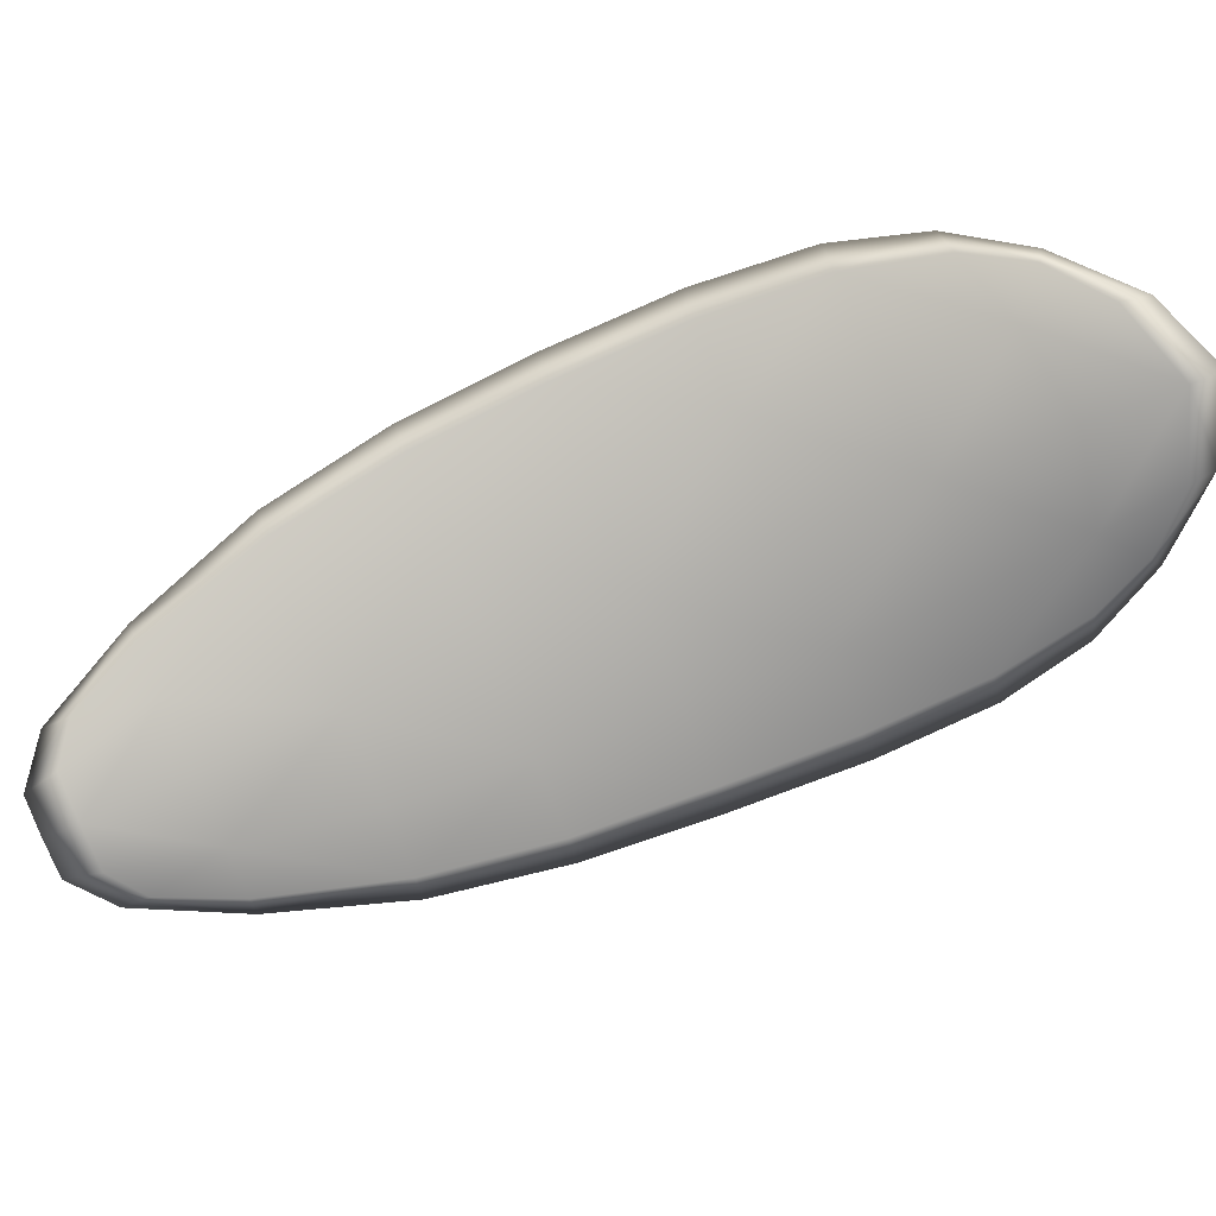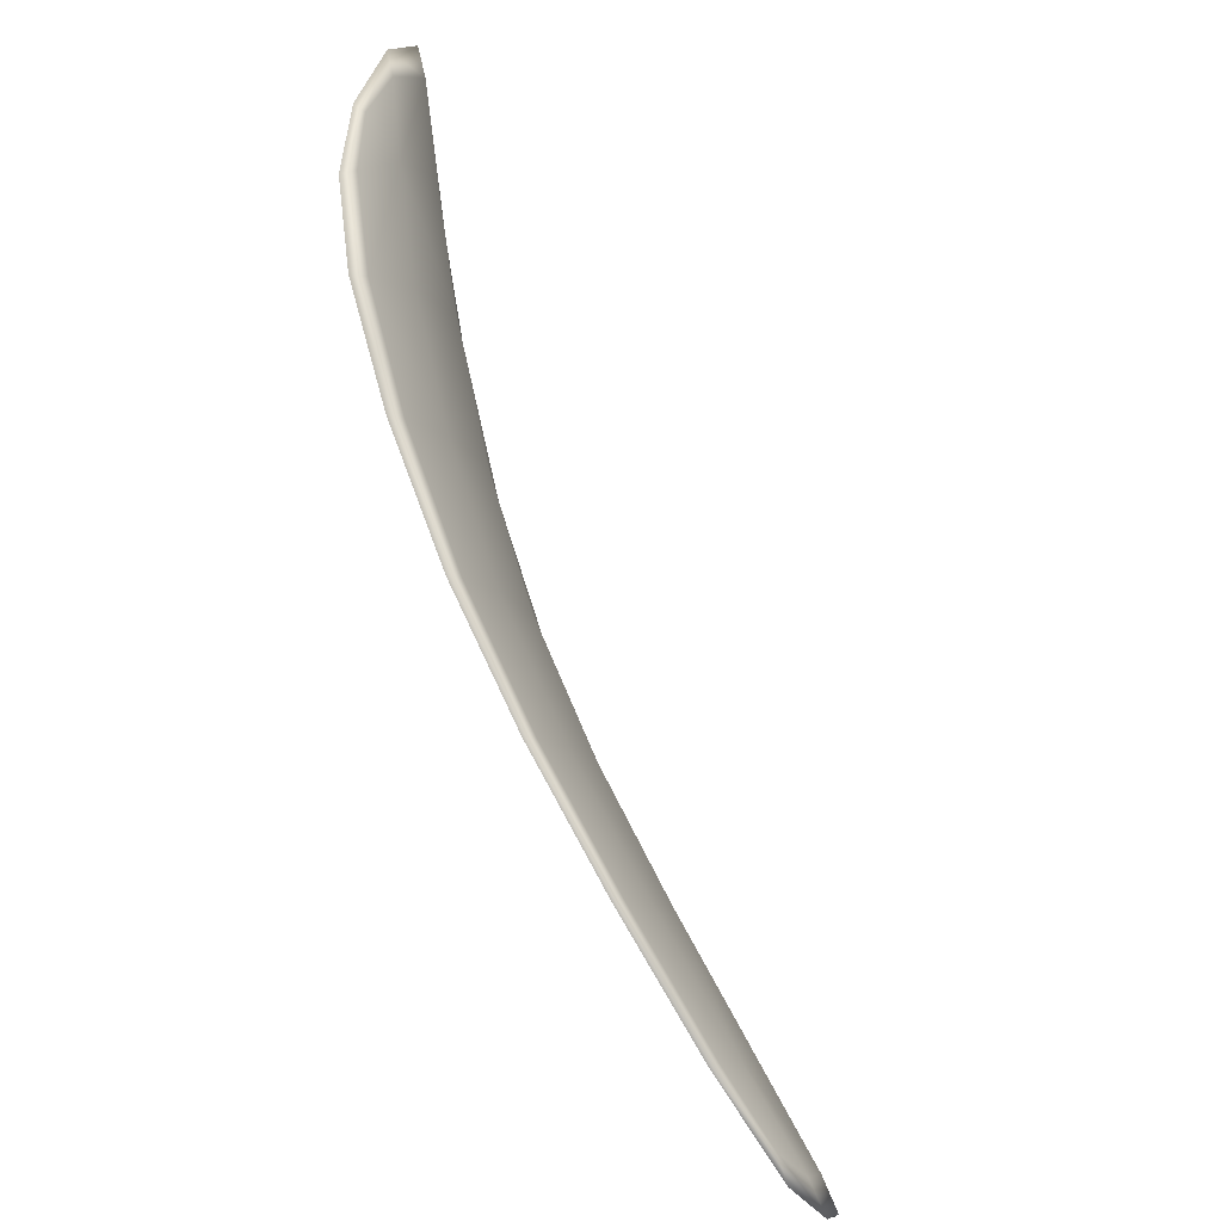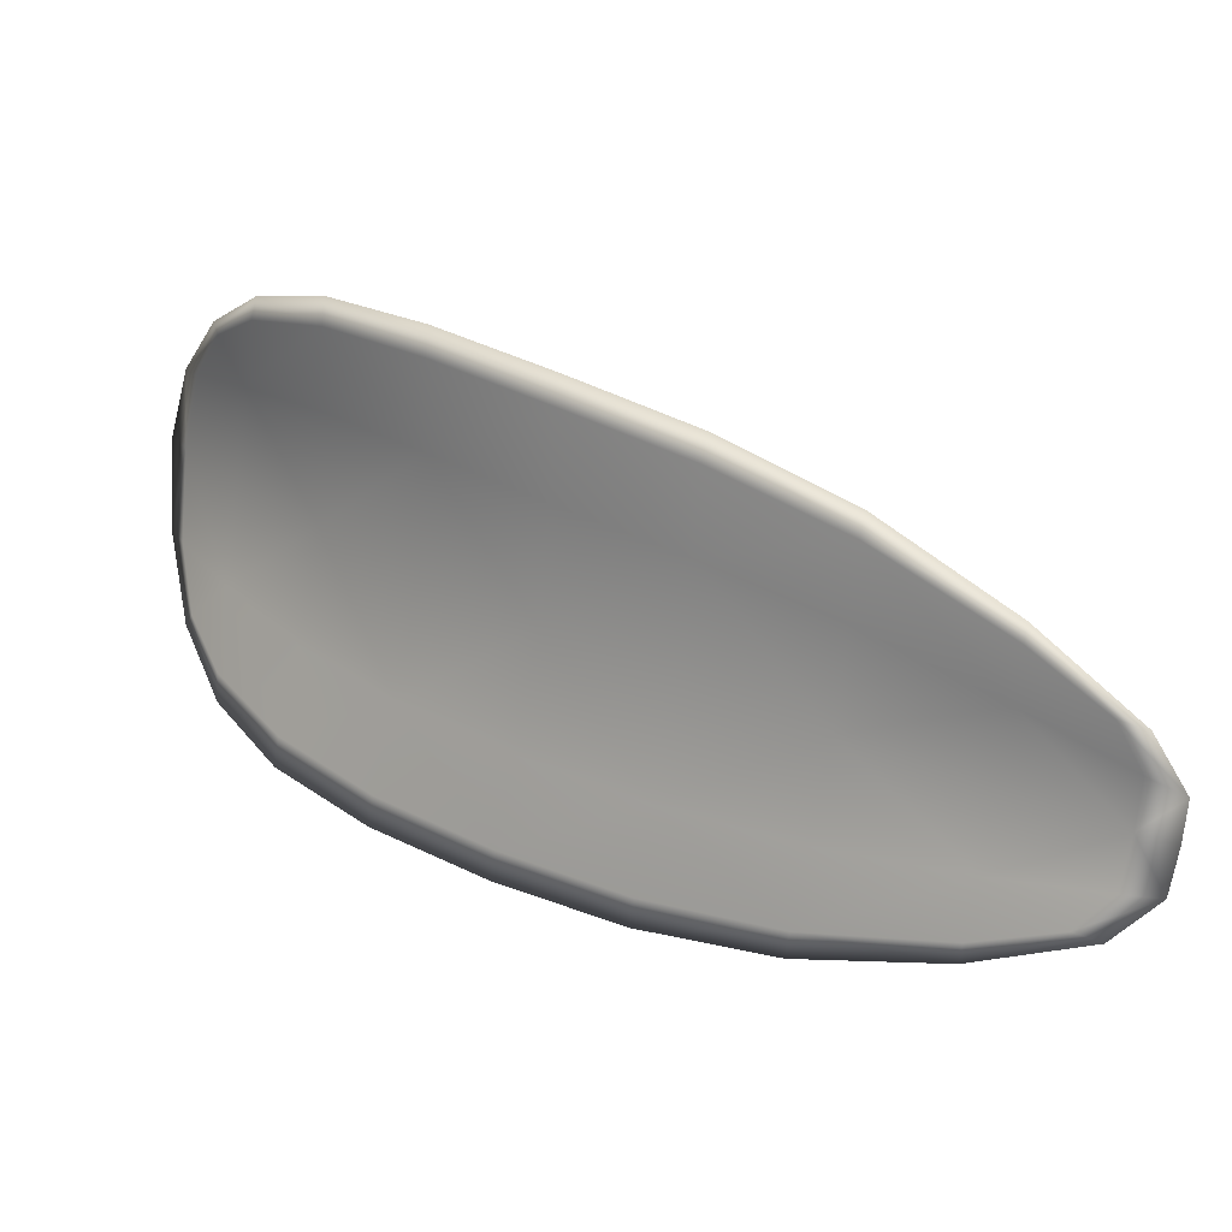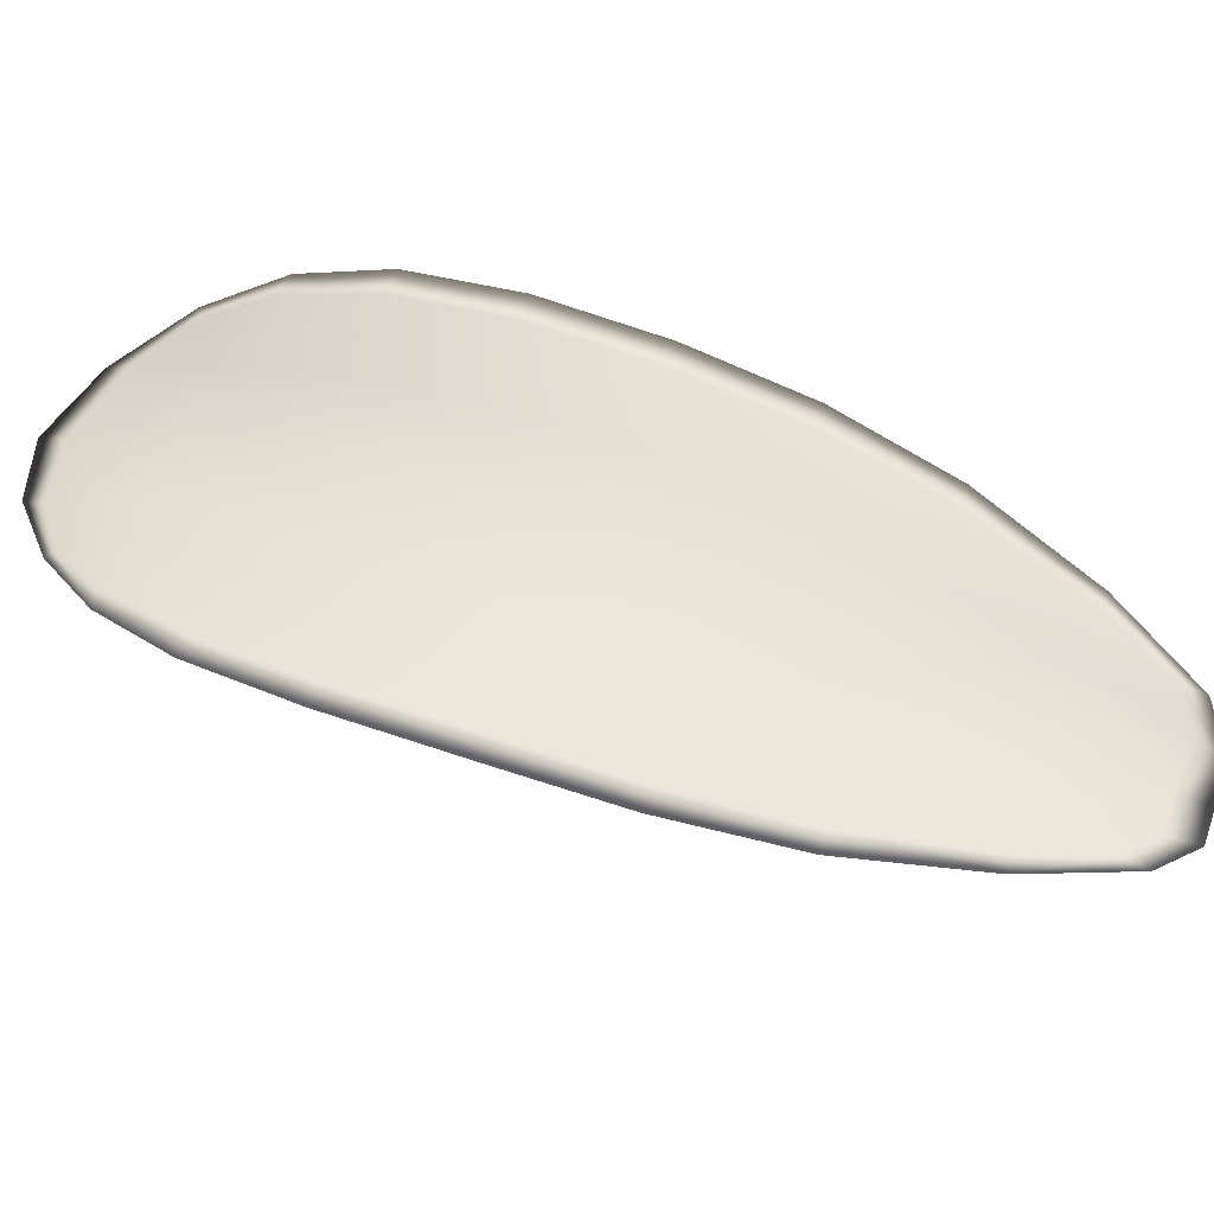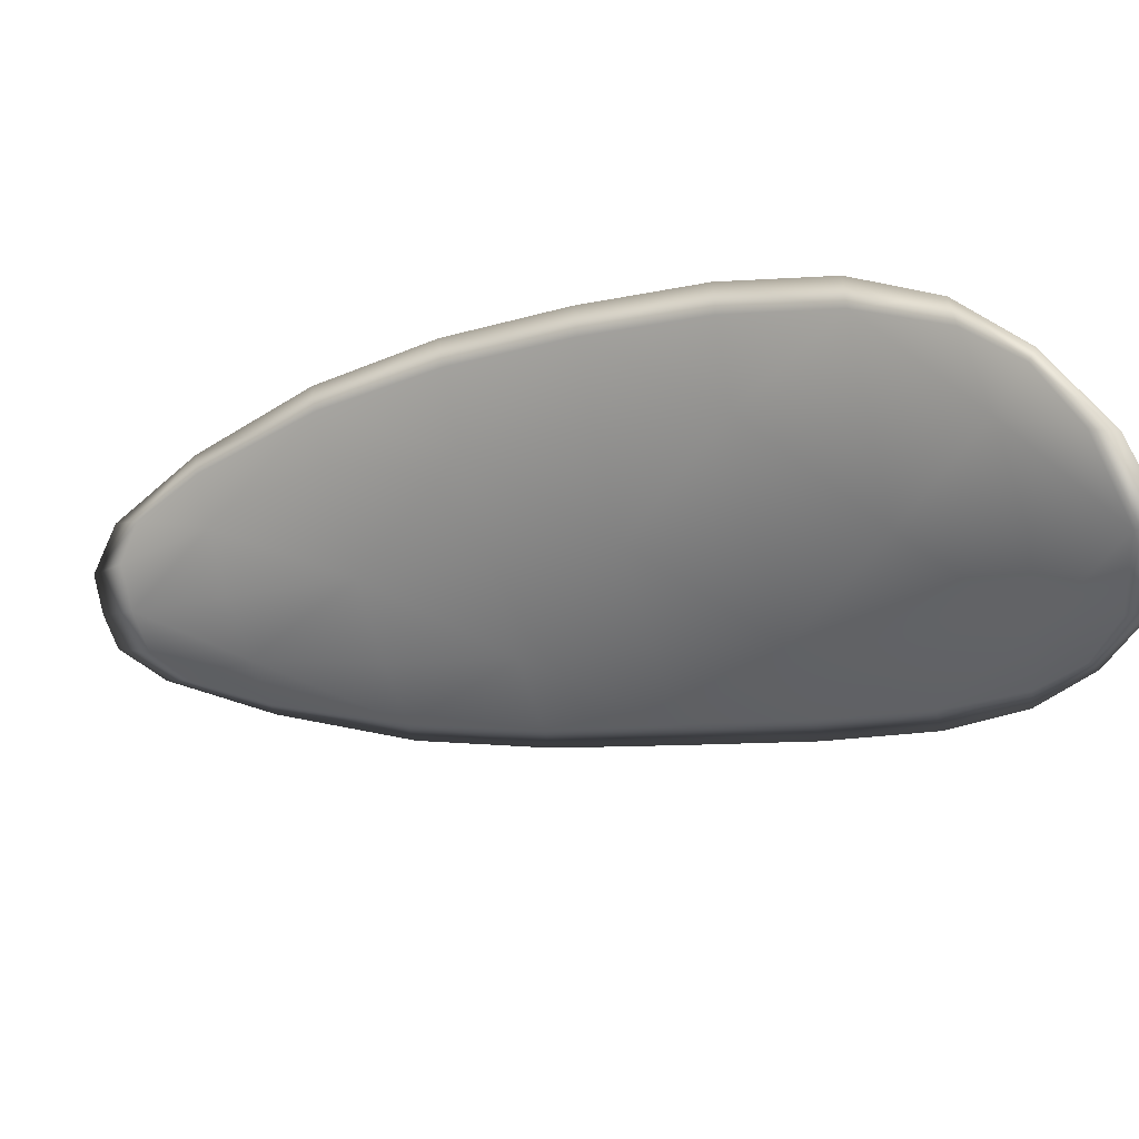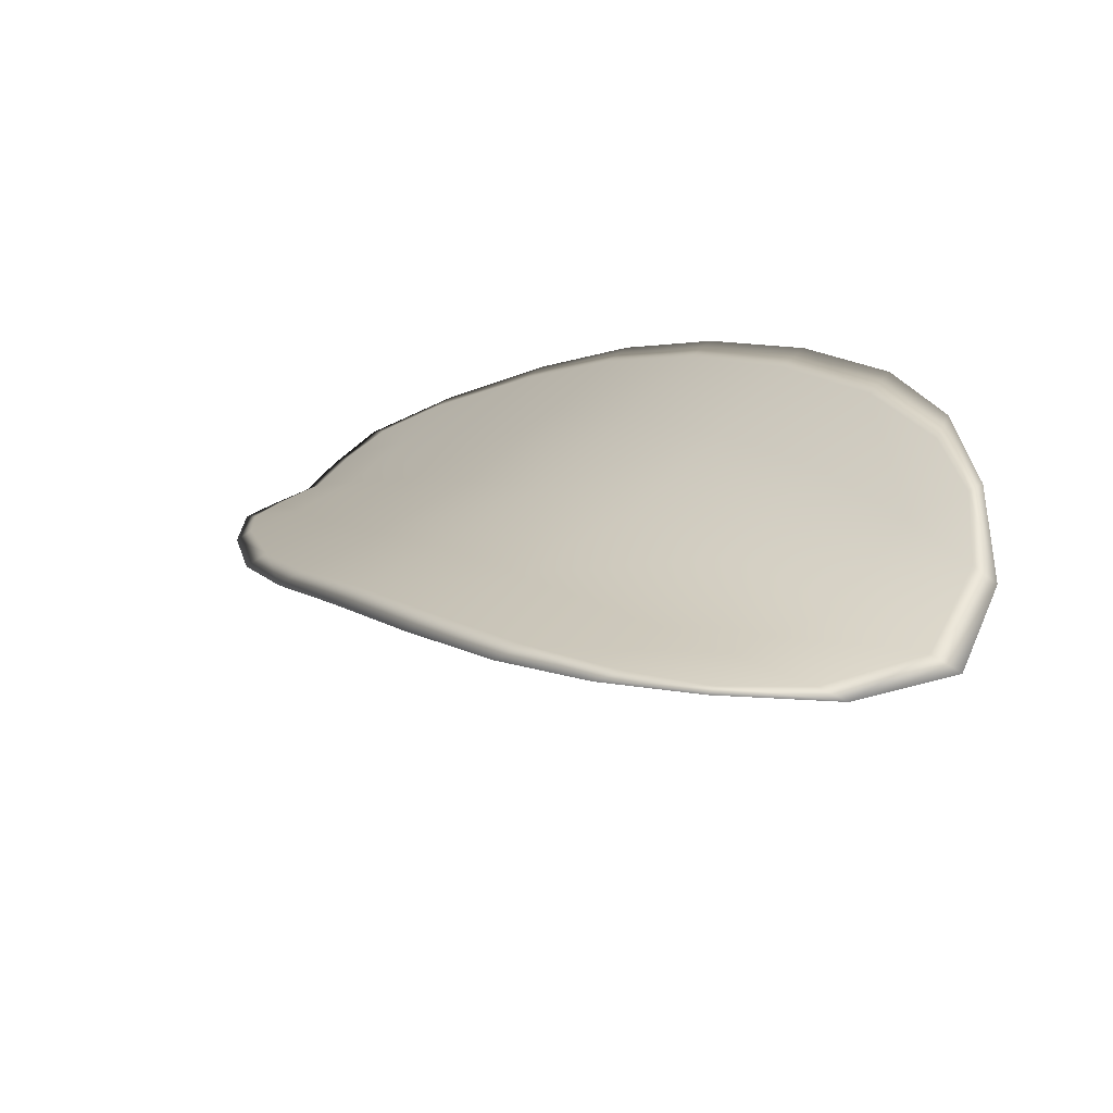
<metadata>
{"format":"obj","ext":"obj","renderer":"f3d","projection":"perspective","resolution":1024,"background":"white","views":[{"elev":25.3,"azim":35.2,"up":"+Z"},{"elev":52.4,"azim":-70.9,"up":"+Z"},{"elev":-6.1,"azim":-106.7,"up":"+Z"},{"elev":-48.8,"azim":-144.1,"up":"+Z"},{"elev":42.3,"azim":58.6,"up":"+Z"},{"elev":54.3,"azim":21.8,"up":"+Y"}]}
</metadata>
<code>
v -2.363 0.6909 -1.185
v -2.361 0.6908 -1.187
v -2.364 0.6896 -1.188
v -2.365 0.6897 -1.186
v -2.366 0.69 -1.185
v -2.364 0.691 -1.184
v -2.363 0.6914 -1.184
v -2.361 0.6916 -1.185
v -2.36 0.6916 -1.186
v -2.361 0.6909 -1.189
v -2.361 0.691 -1.191
v -2.362 0.6901 -1.192
v -2.363 0.6898 -1.19
v -2.36 0.6916 -1.188
v -2.36 0.6915 -1.19
v -2.369 0.6846 -1.194
v -2.369 0.6848 -1.195
v -2.371 0.6826 -1.196
v -2.371 0.6825 -1.194
v -2.372 0.6823 -1.193
v -2.37 0.6845 -1.192
v -2.368 0.6864 -1.191
v -2.367 0.6866 -1.193
v -2.367 0.6868 -1.194
v -2.371 0.6846 -1.19
v -2.373 0.6824 -1.191
v -2.374 0.6826 -1.19
v -2.372 0.6847 -1.188
v -2.37 0.6867 -1.187
v -2.369 0.6865 -1.188
v -2.367 0.6883 -1.187
v -2.366 0.6881 -1.189
v -2.368 0.6885 -1.186
v -2.365 0.6883 -1.192
v -2.364 0.6886 -1.193
v -2.373 0.6803 -1.195
v -2.373 0.6804 -1.196
v -2.374 0.6791 -1.196
v -2.375 0.6786 -1.195
v -2.375 0.6785 -1.194
v -2.374 0.6801 -1.194
v -2.375 0.6802 -1.192
v -2.376 0.6786 -1.193
v -2.376 0.6791 -1.193
v -2.375 0.6804 -1.191
v -2.363 0.6907 -1.185
v -2.361 0.6906 -1.187
v -2.36 0.6914 -1.186
v -2.361 0.6914 -1.185
v -2.363 0.6913 -1.184
v -2.364 0.6908 -1.184
v -2.366 0.6899 -1.185
v -2.365 0.6895 -1.186
v -2.364 0.6894 -1.188
v -2.361 0.6907 -1.189
v -2.361 0.6909 -1.191
v -2.36 0.6913 -1.19
v -2.359 0.6915 -1.188
v -2.363 0.6896 -1.19
v -2.362 0.6899 -1.192
v -2.369 0.6844 -1.194
v -2.369 0.6846 -1.195
v -2.366 0.6866 -1.194
v -2.367 0.6864 -1.193
v -2.368 0.6862 -1.19
v -2.37 0.6843 -1.192
v -2.372 0.6822 -1.193
v -2.371 0.6823 -1.194
v -2.371 0.6825 -1.196
v -2.371 0.6844 -1.19
v -2.369 0.6864 -1.188
v -2.37 0.6866 -1.187
v -2.372 0.6846 -1.188
v -2.374 0.6824 -1.189
v -2.373 0.6823 -1.191
v -2.367 0.6881 -1.187
v -2.366 0.6879 -1.189
v -2.368 0.6884 -1.186
v -2.365 0.6881 -1.192
v -2.364 0.6885 -1.193
v -2.373 0.6801 -1.195
v -2.373 0.6803 -1.196
v -2.374 0.68 -1.193
v -2.375 0.6783 -1.194
v -2.375 0.6785 -1.195
v -2.374 0.679 -1.196
v -2.375 0.6801 -1.192
v -2.375 0.6803 -1.191
v -2.376 0.679 -1.192
v -2.376 0.6784 -1.193
v -2.373 0.6804 -1.196
v -2.375 0.6787 -1.196
v -2.371 0.6826 -1.196
v -2.374 0.679 -1.196
v -2.376 0.6779 -1.194
v -2.376 0.6787 -1.193
v -2.376 0.6778 -1.194
v -2.376 0.679 -1.192
v -2.365 0.691 -1.184
v -2.363 0.6915 -1.184
v -2.367 0.69 -1.184
v -2.363 0.6913 -1.184
v -2.359 0.6918 -1.188
v -2.36 0.6915 -1.19
v -2.359 0.6918 -1.186
v -2.36 0.6913 -1.19
v -2.361 0.691 -1.191
v -2.362 0.6901 -1.193
v -2.375 0.678 -1.195
v -2.376 0.6804 -1.191
v -2.374 0.6826 -1.189
v -2.361 0.6917 -1.185
v -2.369 0.6885 -1.185
v -2.371 0.6867 -1.186
v -2.364 0.6886 -1.194
v -2.366 0.6868 -1.195
v -2.368 0.6848 -1.196
v -2.373 0.6847 -1.188
f 1 2 3
f 1 3 4
f 1 4 5
f 1 5 6
f 1 6 7
f 1 7 8
f 1 8 9
f 1 9 2
f 10 11 12
f 10 12 13
f 10 13 3
f 10 3 2
f 10 2 9
f 10 9 14
f 10 14 15
f 10 15 11
f 16 17 18
f 16 18 19
f 16 19 20
f 16 20 21
f 16 21 22
f 16 22 23
f 16 23 24
f 16 24 17
f 25 21 20
f 25 20 26
f 25 26 27
f 25 27 28
f 25 28 29
f 25 29 30
f 25 30 22
f 25 22 21
f 31 32 22
f 31 22 30
f 31 30 29
f 31 29 33
f 31 33 5
f 31 5 4
f 31 4 3
f 31 3 32
f 34 35 24
f 34 24 23
f 34 23 22
f 34 22 32
f 34 32 3
f 34 3 13
f 34 13 12
f 34 12 35
f 36 37 38
f 36 38 39
f 36 39 40
f 36 40 41
f 36 41 20
f 36 20 19
f 36 19 18
f 36 18 37
f 42 41 40
f 42 40 43
f 42 43 44
f 42 44 45
f 42 45 27
f 42 27 26
f 42 26 20
f 42 20 41
f 46 47 48
f 46 48 49
f 46 49 50
f 46 50 51
f 46 51 52
f 46 52 53
f 46 53 54
f 46 54 47
f 55 56 57
f 55 57 58
f 55 58 48
f 55 48 47
f 55 47 54
f 55 54 59
f 55 59 60
f 55 60 56
f 61 62 63
f 61 63 64
f 61 64 65
f 61 65 66
f 61 66 67
f 61 67 68
f 61 68 69
f 61 69 62
f 70 66 65
f 70 65 71
f 70 71 72
f 70 72 73
f 70 73 74
f 70 74 75
f 70 75 67
f 70 67 66
f 76 77 54
f 76 54 53
f 76 53 52
f 76 52 78
f 76 78 72
f 76 72 71
f 76 71 65
f 76 65 77
f 79 80 60
f 79 60 59
f 79 59 54
f 79 54 77
f 79 77 65
f 79 65 64
f 79 64 63
f 79 63 80
f 81 82 69
f 81 69 68
f 81 68 67
f 81 67 83
f 81 83 84
f 81 84 85
f 81 85 86
f 81 86 82
f 87 83 67
f 87 67 75
f 87 75 74
f 87 74 88
f 87 88 89
f 87 89 90
f 87 90 84
f 87 84 83
f 91 92 38
f 91 38 37
f 91 37 18
f 91 18 93
f 91 93 69
f 91 69 82
f 91 82 94
f 91 94 92
f 95 96 44
f 95 44 43
f 95 43 40
f 95 40 97
f 95 97 84
f 95 84 90
f 95 90 98
f 95 98 96
f 99 100 7
f 99 7 6
f 99 6 5
f 99 5 101
f 99 101 52
f 99 52 51
f 99 51 102
f 99 102 100
f 103 104 15
f 103 15 14
f 103 14 9
f 103 9 105
f 103 105 48
f 103 48 58
f 103 58 106
f 103 106 104
f 107 108 12
f 107 12 11
f 107 11 15
f 107 15 104
f 107 104 106
f 107 106 56
f 107 56 60
f 107 60 108
f 109 97 40
f 109 40 39
f 109 39 38
f 109 38 92
f 109 92 94
f 109 94 85
f 109 85 84
f 109 84 97
f 110 111 27
f 110 27 45
f 110 45 44
f 110 44 96
f 110 96 98
f 110 98 88
f 110 88 74
f 110 74 111
f 112 105 9
f 112 9 8
f 112 8 7
f 112 7 100
f 112 100 102
f 112 102 49
f 112 49 48
f 112 48 105
f 113 101 5
f 113 5 33
f 113 33 29
f 113 29 114
f 113 114 72
f 113 72 78
f 113 78 52
f 113 52 101
f 115 116 24
f 115 24 35
f 115 35 12
f 115 12 108
f 115 108 60
f 115 60 80
f 115 80 63
f 115 63 116
f 117 93 18
f 117 18 17
f 117 17 24
f 117 24 116
f 117 116 63
f 117 63 62
f 117 62 69
f 117 69 93
f 118 114 29
f 118 29 28
f 118 28 27
f 118 27 111
f 118 111 74
f 118 74 73
f 118 73 72
f 118 72 114

</code>
